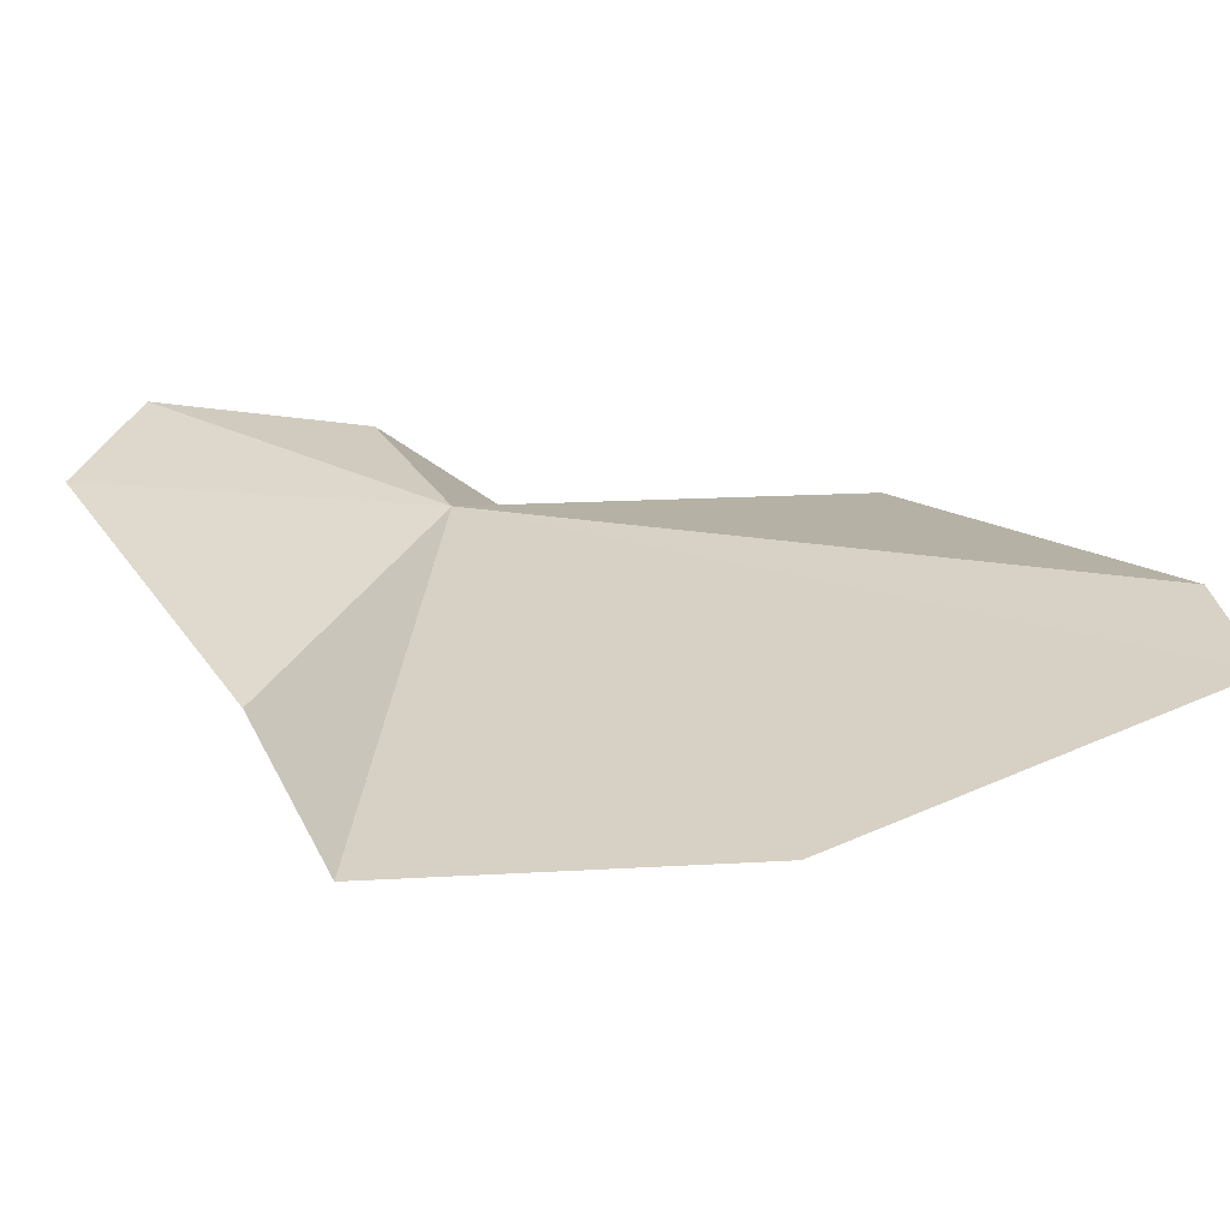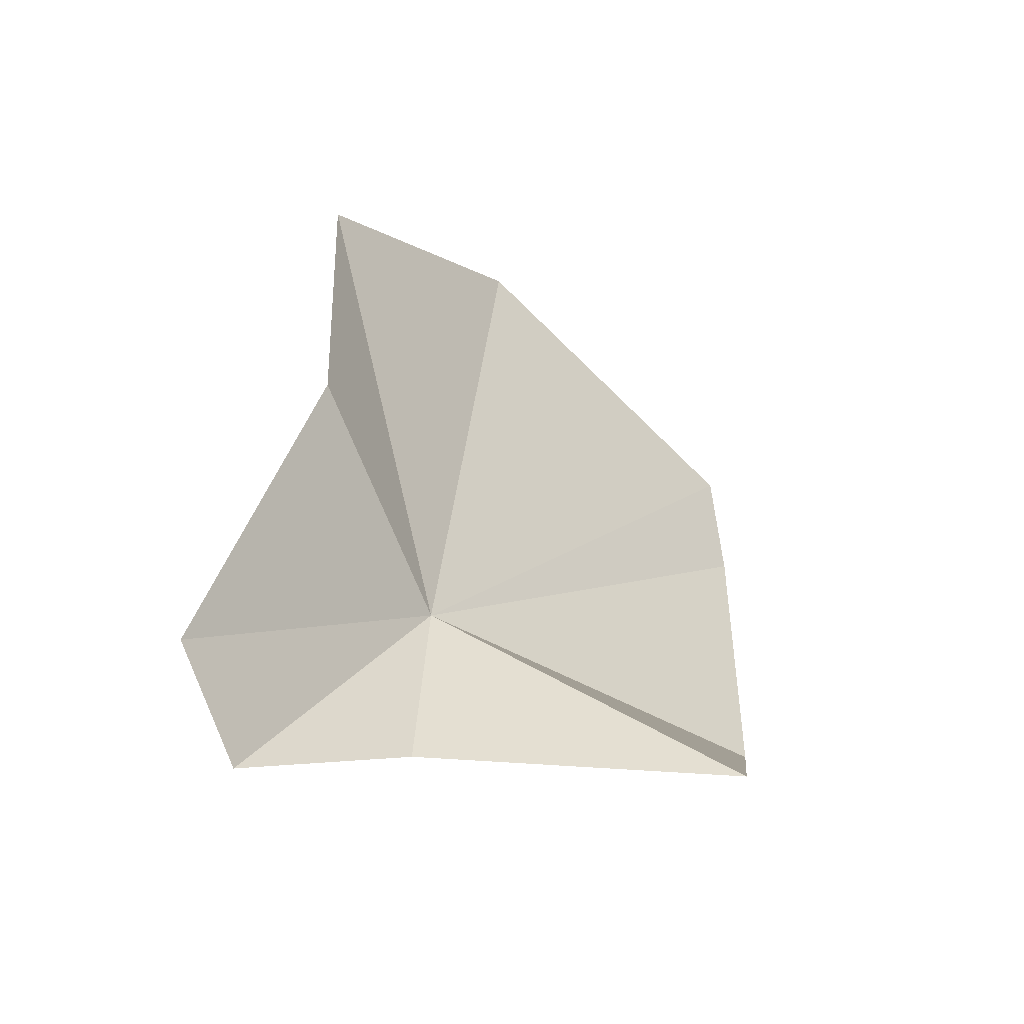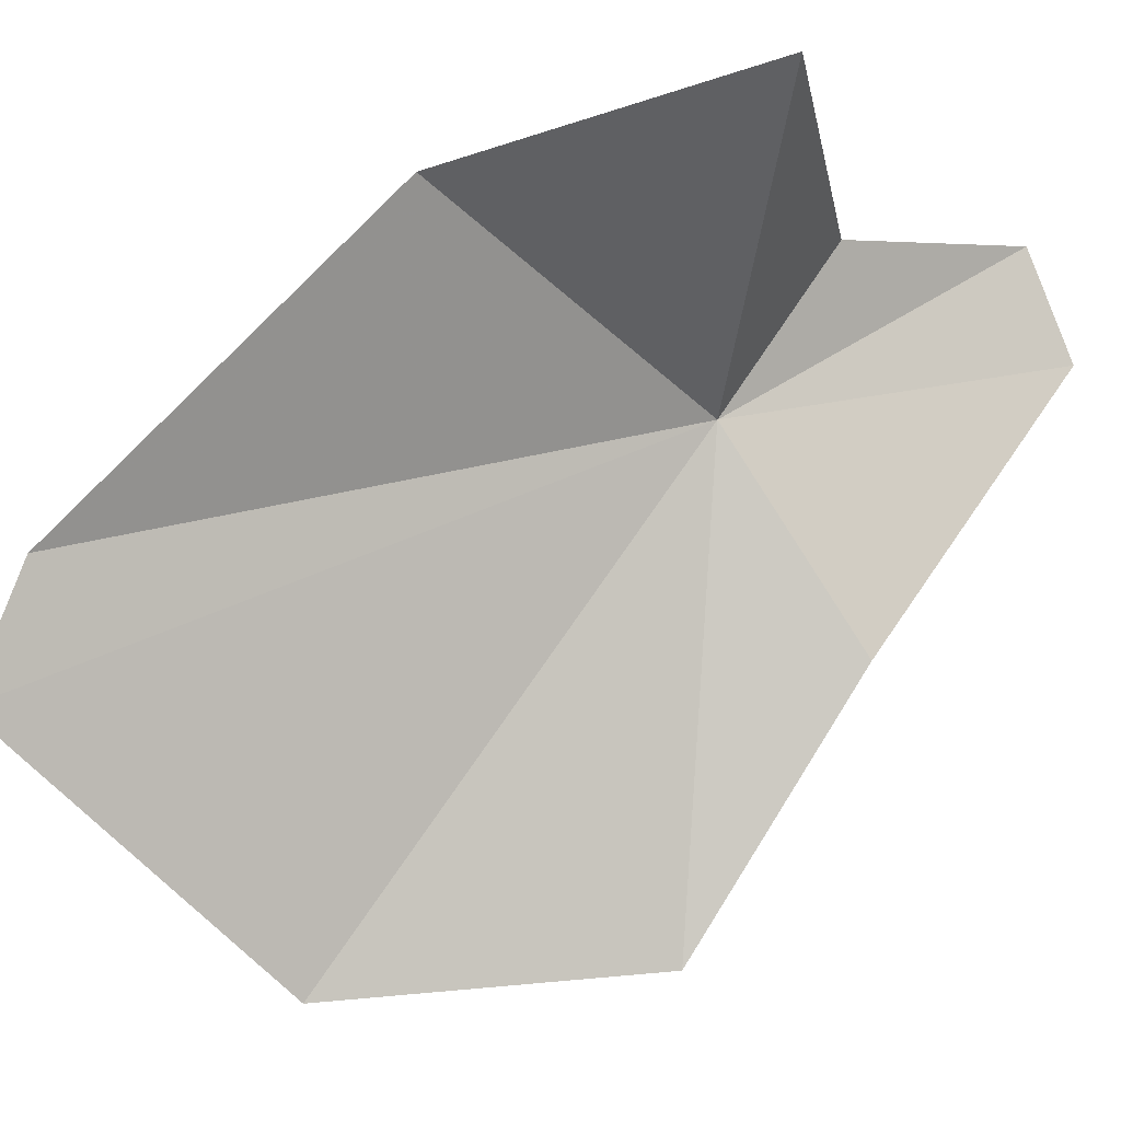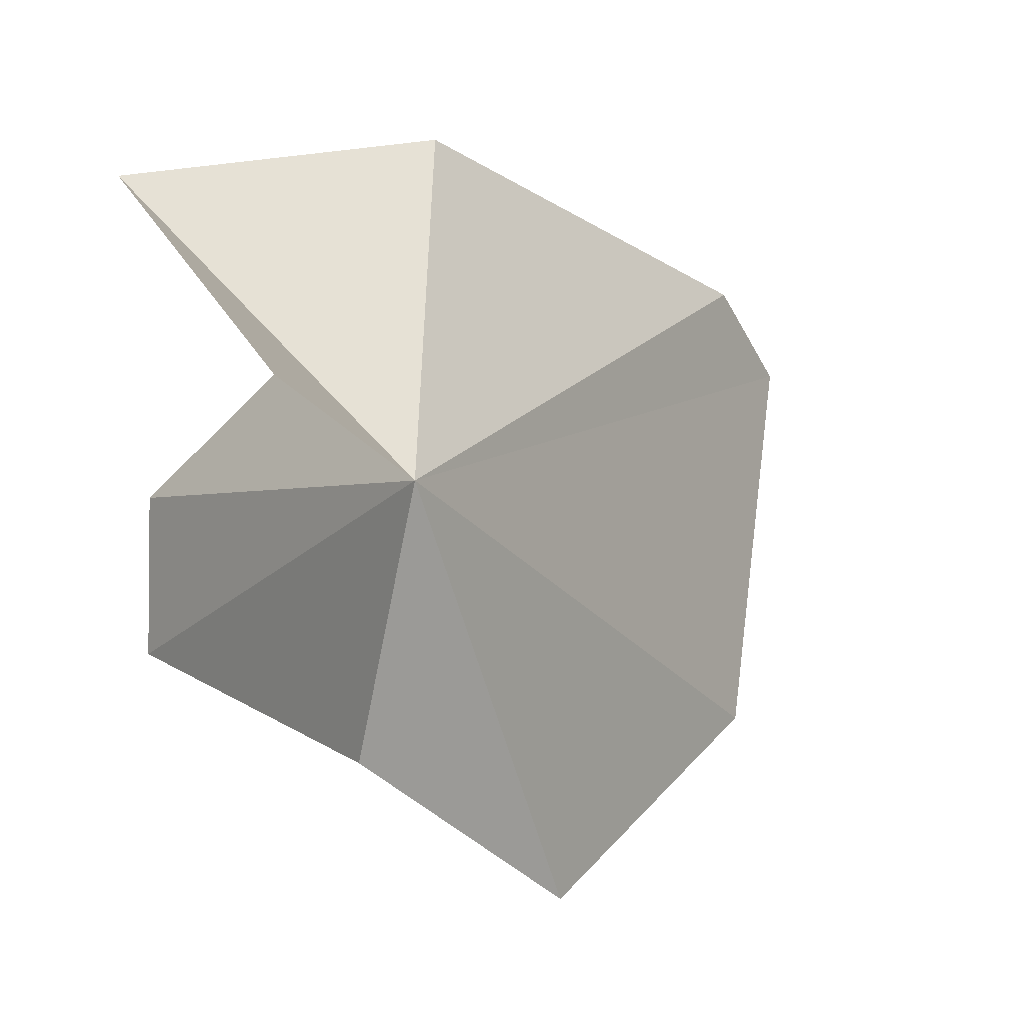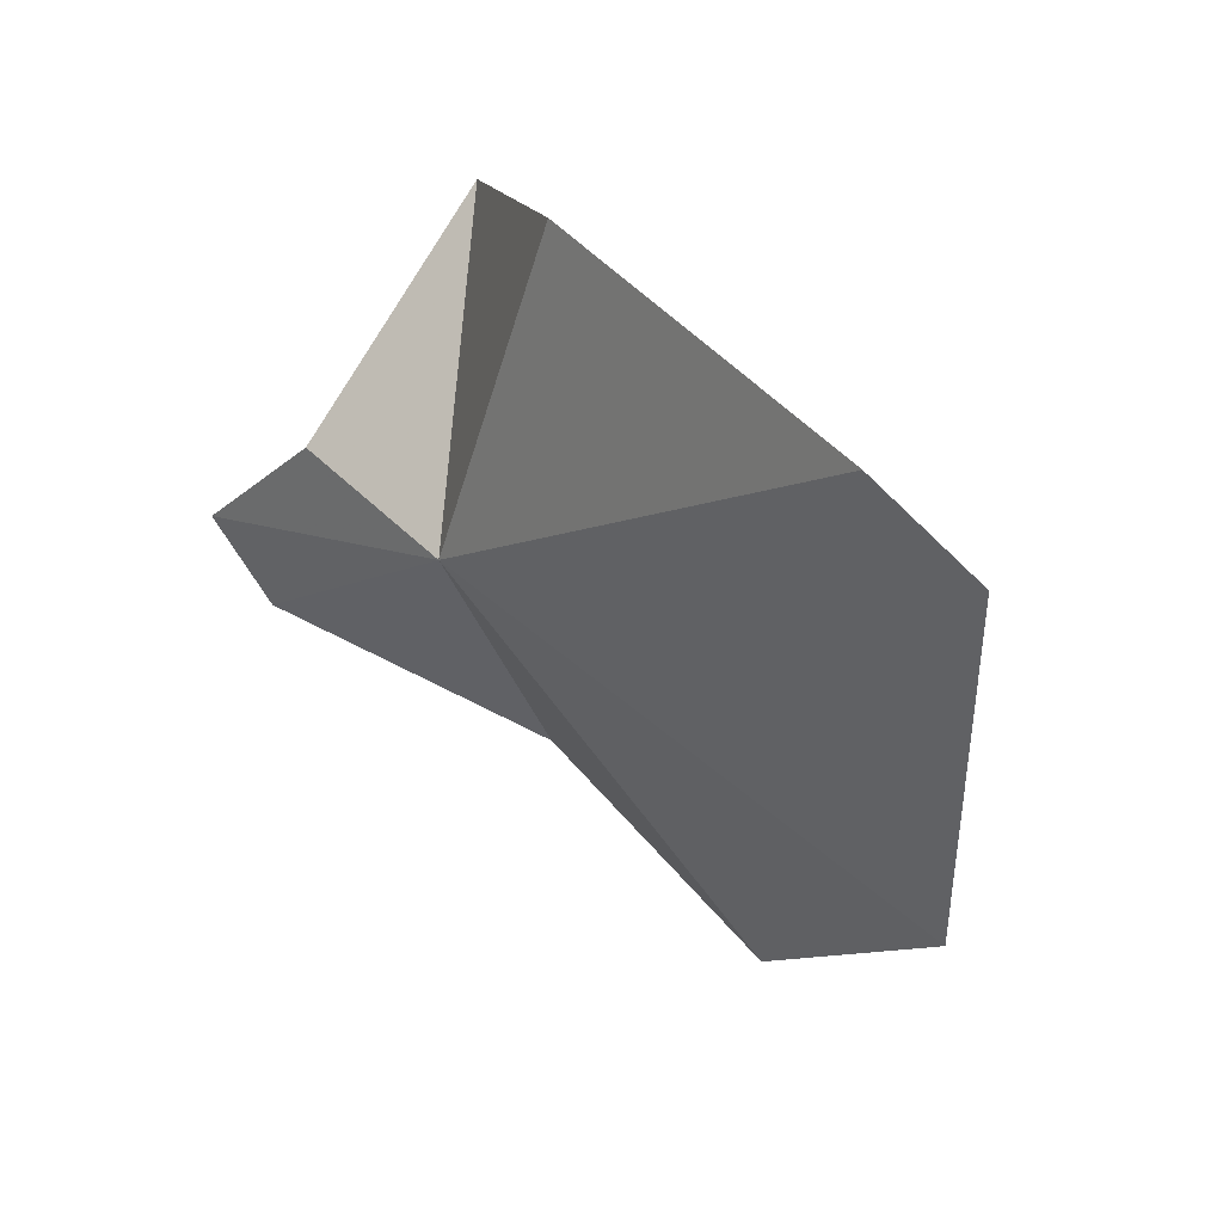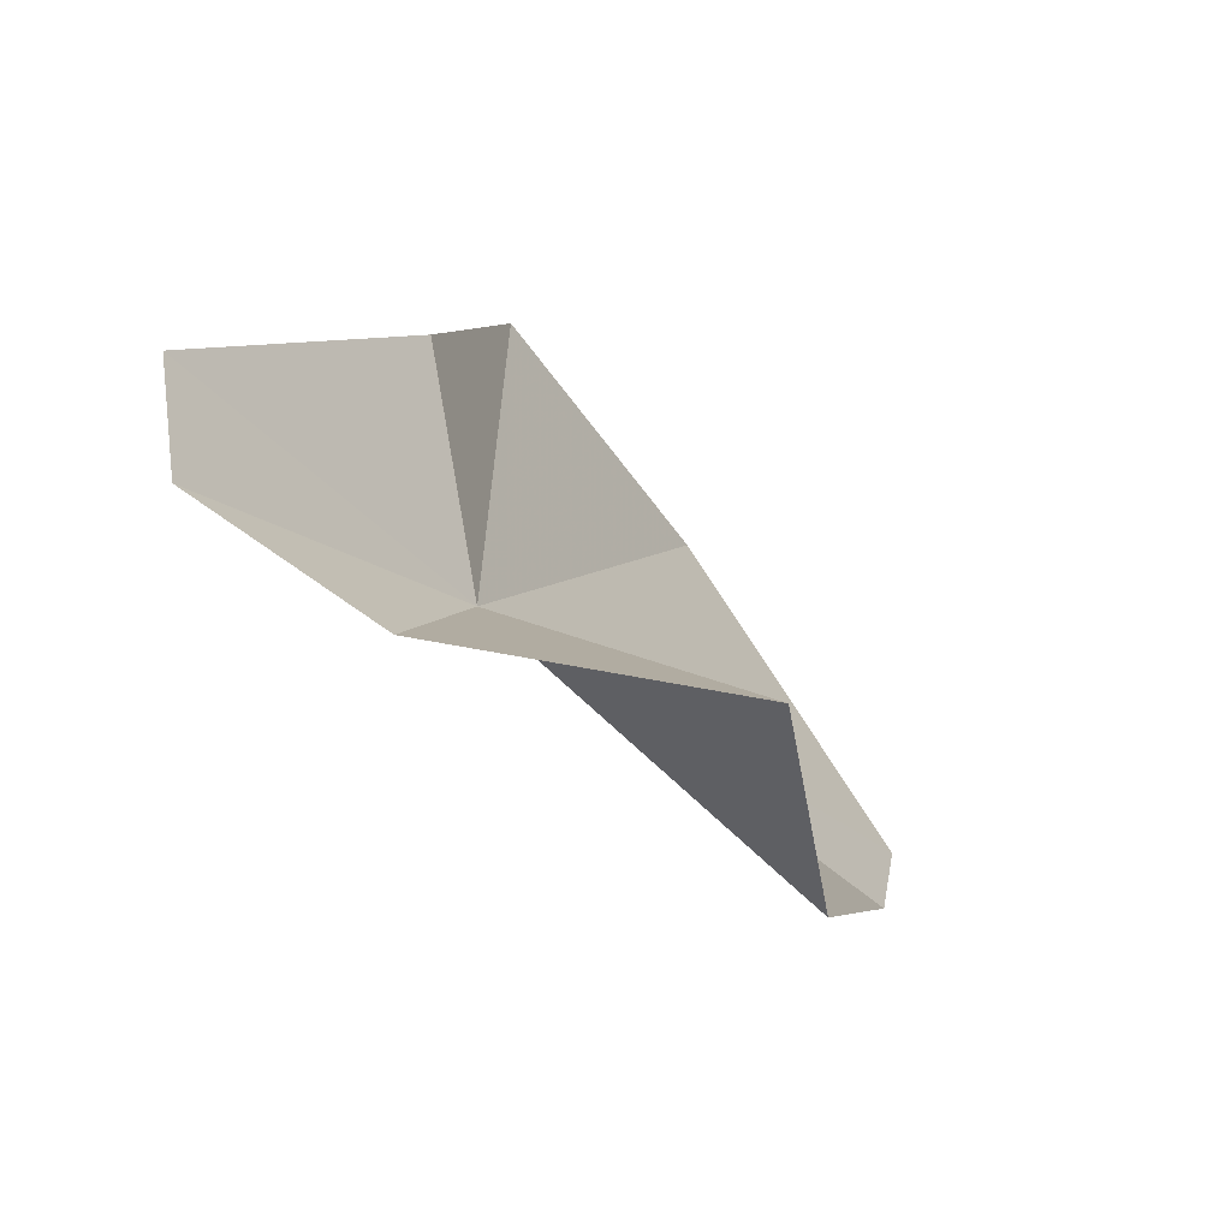
<metadata>
{"format":"obj","ext":"obj","renderer":"f3d","projection":"perspective","resolution":1024,"background":"white","views":[{"elev":-37.0,"azim":-40.6,"up":"+Z"},{"elev":74.1,"azim":4.4,"up":"+Y"},{"elev":-22.9,"azim":106.4,"up":"+Z"},{"elev":43.9,"azim":-114.8,"up":"+Z"},{"elev":-77.9,"azim":56.9,"up":"+Y"},{"elev":44.0,"azim":19.0,"up":"+Y"}]}
</metadata>
<code>
v 75.44 -167.6 505.8
v 75.8 -172.6 498.8
v 73.45 -168.7 499.5
v 79.7 -175.1 501.3
v 79.96 -174.4 503
v 75.44 -166 508
v 73.47 -163.9 508.7
v 73.85 -166.1 503
v 72.73 -163.5 507.2
v 80.06 -169.9 507
v 79.69 -165.6 508
f 1 3 2
f 1 4 5
f 1 6 7
f 1 8 3
f 1 2 4
f 1 9 8
f 1 5 10
f 1 11 6
f 1 7 9
f 1 10 11

</code>
